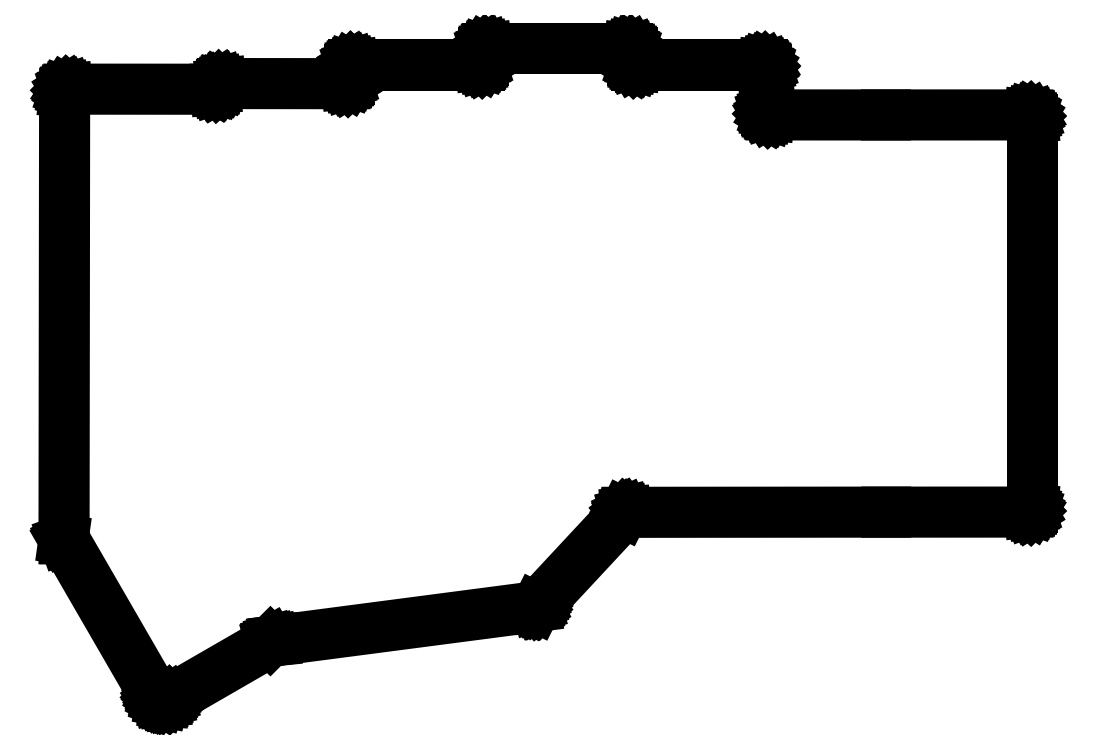
<metadata>
{"format":"dxf","ext":"dxf","renderer":"ezdxf+matplotlib","layout":"modelspace","background":"white","min_lineweight":24,"dpi":150}
</metadata>
<code>
0
SECTION
2
ENTITIES
0
LINE
8
BLACK
10
224.3
20
-51.4
11
224.4
21
-51.41
0
LINE
8
BLACK
10
224.4
20
-51.41
11
224.5
21
-51.46
0
LINE
8
BLACK
10
224.5
20
-51.46
11
224.7
21
-51.52
0
LINE
8
BLACK
10
224.7
20
-51.52
11
224.7
21
-51.62
0
LINE
8
BLACK
10
224.7
20
-51.62
11
224.8
21
-51.72
0
LINE
8
BLACK
10
224.8
20
-51.72
11
224.9
21
-51.85
0
LINE
8
BLACK
10
224.9
20
-51.85
11
224.9
21
-51.97
0
LINE
8
BLACK
10
224.9
20
-51.97
11
224.9
21
-51.97
0
LINE
8
BLACK
10
224.9
20
-51.97
11
224.9
21
-53.22
0
LINE
8
BLACK
10
224.9
20
-53.22
11
224.9
21
-53.28
0
LINE
8
BLACK
10
224.9
20
-53.28
11
224.9
21
-53.39
0
LINE
8
BLACK
10
224.9
20
-53.39
11
225
21
-53.48
0
LINE
8
BLACK
10
225
20
-53.48
11
225
21
-53.56
0
LINE
8
BLACK
10
225
20
-53.56
11
225.1
21
-53.62
0
LINE
8
BLACK
10
225.1
20
-53.62
11
225.2
21
-53.65
0
LINE
8
BLACK
10
225.2
20
-53.65
11
225.3
21
-53.65
0
LINE
8
BLACK
10
225.3
20
-53.65
11
242.3
21
-53.65
0
LINE
8
BLACK
10
242.3
20
-53.65
11
242.3
21
-53.65
0
LINE
8
BLACK
10
242.3
20
-53.65
11
242.5
21
-53.66
0
LINE
8
BLACK
10
242.5
20
-53.66
11
242.6
21
-53.71
0
LINE
8
BLACK
10
242.6
20
-53.71
11
242.7
21
-53.77
0
LINE
8
BLACK
10
242.7
20
-53.77
11
242.8
21
-53.87
0
LINE
8
BLACK
10
242.8
20
-53.87
11
242.8
21
-53.97
0
LINE
8
BLACK
10
242.8
20
-53.97
11
242.9
21
-54.1
0
LINE
8
BLACK
10
242.9
20
-54.1
11
242.9
21
-54.22
0
LINE
8
BLACK
10
242.9
20
-54.22
11
242.9
21
-54.22
0
LINE
8
BLACK
10
242.9
20
-54.22
11
242.9
21
-59.92
0
LINE
8
BLACK
10
242.9
20
-59.92
11
242.9
21
-59.92
0
LINE
8
BLACK
10
242.9
20
-59.92
11
242.9
21
-59.92
0
LINE
8
BLACK
10
242.9
20
-59.92
11
242.9
21
-59.98
0
LINE
8
BLACK
10
242.9
20
-59.98
11
242.9
21
-60.08
0
LINE
8
BLACK
10
242.9
20
-60.08
11
243
21
-60.18
0
LINE
8
BLACK
10
243
20
-60.18
11
243.1
21
-60.26
0
LINE
8
BLACK
10
243.1
20
-60.26
11
243.2
21
-60.32
0
LINE
8
BLACK
10
243.2
20
-60.32
11
243.3
21
-60.34
0
LINE
8
BLACK
10
243.3
20
-60.34
11
243.3
21
-60.34
0
LINE
8
BLACK
10
243.3
20
-60.34
11
243.3
21
-60.34
0
LINE
8
BLACK
10
243.3
20
-60.34
11
243.3
21
-60.34
0
LINE
8
BLACK
10
243.3
20
-60.34
11
258.8
21
-60.35
0
LINE
8
BLACK
10
258.8
20
-60.35
11
278
21
-60.34
0
LINE
8
BLACK
10
278
20
-60.34
11
278
21
-60.34
0
LINE
8
BLACK
10
278
20
-60.34
11
278
21
-60.34
0
LINE
8
BLACK
10
278
20
-60.34
11
278.1
21
-60.36
0
LINE
8
BLACK
10
278.1
20
-60.36
11
278.3
21
-60.4
0
LINE
8
BLACK
10
278.3
20
-60.4
11
278.4
21
-60.47
0
LINE
8
BLACK
10
278.4
20
-60.47
11
278.5
21
-60.56
0
LINE
8
BLACK
10
278.5
20
-60.56
11
278.5
21
-60.67
0
LINE
8
BLACK
10
278.5
20
-60.67
11
278.6
21
-60.79
0
LINE
8
BLACK
10
278.6
20
-60.79
11
278.6
21
-60.92
0
LINE
8
BLACK
10
278.6
20
-60.92
11
278.6
21
-113.2
0
LINE
8
BLACK
10
278.6
20
-113.2
11
278.6
21
-113.4
0
LINE
8
BLACK
10
278.6
20
-113.4
11
278.5
21
-113.5
0
LINE
8
BLACK
10
278.5
20
-113.5
11
278.5
21
-113.6
0
LINE
8
BLACK
10
278.5
20
-113.6
11
278.4
21
-113.7
0
LINE
8
BLACK
10
278.4
20
-113.7
11
278.3
21
-113.8
0
LINE
8
BLACK
10
278.3
20
-113.8
11
278.1
21
-113.8
0
LINE
8
BLACK
10
278.1
20
-113.8
11
278
21
-113.8
0
LINE
8
BLACK
10
278
20
-113.8
11
278
21
-113.8
0
LINE
8
BLACK
10
278
20
-113.8
11
258.9
21
-113.8
0
LINE
8
BLACK
10
258.9
20
-113.8
11
258.9
21
-113.8
0
LINE
8
BLACK
10
258.9
20
-113.8
11
224
21
-113.8
0
LINE
8
BLACK
10
224
20
-113.8
11
224
21
-113.8
0
LINE
8
BLACK
10
224
20
-113.8
11
224
21
-113.8
0
LINE
8
BLACK
10
224
20
-113.8
11
224
21
-113.8
0
LINE
8
BLACK
10
224
20
-113.8
11
224
21
-113.8
0
LINE
8
BLACK
10
224
20
-113.8
11
223.9
21
-113.9
0
LINE
8
BLACK
10
223.9
20
-113.9
11
223.8
21
-113.9
0
LINE
8
BLACK
10
223.8
20
-113.9
11
223.7
21
-114
0
LINE
8
BLACK
10
223.7
20
-114
11
212.2
21
-126.3
0
LINE
8
BLACK
10
212.2
20
-126.3
11
212.2
21
-126.3
0
LINE
8
BLACK
10
212.2
20
-126.3
11
212.2
21
-126.3
0
LINE
8
BLACK
10
212.2
20
-126.3
11
212.1
21
-126.4
0
LINE
8
BLACK
10
212.1
20
-126.4
11
212
21
-126.5
0
LINE
8
BLACK
10
212
20
-126.5
11
211.9
21
-126.5
0
LINE
8
BLACK
10
211.9
20
-126.5
11
211.9
21
-126.5
0
LINE
8
BLACK
10
211.9
20
-126.5
11
211.9
21
-126.5
0
LINE
8
BLACK
10
211.9
20
-126.5
11
211.9
21
-126.5
0
LINE
8
BLACK
10
211.9
20
-126.5
11
176.9
21
-131.1
0
LINE
8
BLACK
10
176.9
20
-131.1
11
176.9
21
-131.1
0
LINE
8
BLACK
10
176.9
20
-131.1
11
176.9
21
-131.1
0
LINE
8
BLACK
10
176.9
20
-131.1
11
176.9
21
-131.1
0
LINE
8
BLACK
10
176.9
20
-131.1
11
176.8
21
-131.1
0
LINE
8
BLACK
10
176.8
20
-131.1
11
176.6
21
-131.1
0
LINE
8
BLACK
10
176.6
20
-131.1
11
176.4
21
-131.2
0
LINE
8
BLACK
10
176.4
20
-131.2
11
176.3
21
-131.2
0
LINE
8
BLACK
10
176.3
20
-131.2
11
162.7
21
-139
0
LINE
8
BLACK
10
162.7
20
-139
11
162.7
21
-139
0
LINE
8
BLACK
10
162.7
20
-139
11
162.6
21
-139.1
0
LINE
8
BLACK
10
162.6
20
-139.1
11
162.4
21
-139.2
0
LINE
8
BLACK
10
162.4
20
-139.2
11
162.2
21
-139.3
0
LINE
8
BLACK
10
162.2
20
-139.3
11
162
21
-139.3
0
LINE
8
BLACK
10
162
20
-139.3
11
161.7
21
-139.3
0
LINE
8
BLACK
10
161.7
20
-139.3
11
161.5
21
-139.2
0
LINE
8
BLACK
10
161.5
20
-139.2
11
161.3
21
-139.2
0
LINE
8
BLACK
10
161.3
20
-139.2
11
161.2
21
-139.1
0
LINE
8
BLACK
10
161.2
20
-139.1
11
161
21
-138.9
0
LINE
8
BLACK
10
161
20
-138.9
11
160.8
21
-138.8
0
LINE
8
BLACK
10
160.8
20
-138.8
11
160.7
21
-138.6
0
LINE
8
BLACK
10
160.7
20
-138.6
11
160.7
21
-138.6
0
LINE
8
BLACK
10
160.7
20
-138.6
11
160.7
21
-138.6
0
LINE
8
BLACK
10
160.7
20
-138.6
11
160.7
21
-138.6
0
LINE
8
BLACK
10
160.7
20
-138.6
11
148.5
21
-117.4
0
LINE
8
BLACK
10
148.5
20
-117.4
11
148.4
21
-117.4
0
LINE
8
BLACK
10
148.4
20
-117.4
11
148.4
21
-117.4
0
LINE
8
BLACK
10
148.4
20
-117.4
11
148.4
21
-117.4
0
LINE
8
BLACK
10
148.4
20
-117.4
11
148.5
21
-57.46
0
LINE
8
BLACK
10
148.5
20
-57.46
11
148.5
21
-57.46
0
LINE
8
BLACK
10
148.5
20
-57.46
11
148.5
21
-57.33
0
LINE
8
BLACK
10
148.5
20
-57.33
11
148.6
21
-57.21
0
LINE
8
BLACK
10
148.6
20
-57.21
11
148.7
21
-57.1
0
LINE
8
BLACK
10
148.7
20
-57.1
11
148.7
21
-57.01
0
LINE
8
BLACK
10
148.7
20
-57.01
11
148.9
21
-56.94
0
LINE
8
BLACK
10
148.9
20
-56.94
11
149
21
-56.9
0
LINE
8
BLACK
10
149
20
-56.9
11
149.1
21
-56.88
0
LINE
8
BLACK
10
149.1
20
-56.88
11
149.1
21
-56.88
0
LINE
8
BLACK
10
149.1
20
-56.88
11
149.1
21
-56.88
0
LINE
8
BLACK
10
149.1
20
-56.88
11
168.7
21
-56.9
0
LINE
8
BLACK
10
168.7
20
-56.9
11
168.7
21
-56.9
0
LINE
8
BLACK
10
168.7
20
-56.9
11
168.8
21
-56.9
0
LINE
8
BLACK
10
168.8
20
-56.9
11
168.9
21
-56.87
0
LINE
8
BLACK
10
168.9
20
-56.87
11
169
21
-56.81
0
LINE
8
BLACK
10
169
20
-56.81
11
169.1
21
-56.74
0
LINE
8
BLACK
10
169.1
20
-56.74
11
169.1
21
-56.64
0
LINE
8
BLACK
10
169.1
20
-56.64
11
169.1
21
-56.59
0
LINE
8
BLACK
10
169.1
20
-56.59
11
169.1
21
-56.59
0
LINE
8
BLACK
10
169.1
20
-56.59
11
169.1
21
-56.59
0
LINE
8
BLACK
10
169.1
20
-56.59
11
169.2
21
-56.47
0
LINE
8
BLACK
10
169.2
20
-56.47
11
169.2
21
-56.36
0
LINE
8
BLACK
10
169.2
20
-56.36
11
169.3
21
-56.26
0
LINE
8
BLACK
10
169.3
20
-56.26
11
169.4
21
-56.19
0
LINE
8
BLACK
10
169.4
20
-56.19
11
169.6
21
-56.15
0
LINE
8
BLACK
10
169.6
20
-56.15
11
169.7
21
-56.13
0
LINE
8
BLACK
10
169.7
20
-56.13
11
169.7
21
-56.13
0
LINE
8
BLACK
10
169.7
20
-56.13
11
169.7
21
-56.13
0
LINE
8
BLACK
10
169.7
20
-56.13
11
169.7
21
-56.13
0
LINE
8
BLACK
10
169.7
20
-56.13
11
186.3
21
-56.15
0
LINE
8
BLACK
10
186.3
20
-56.15
11
186.3
21
-56.15
0
LINE
8
BLACK
10
186.3
20
-56.15
11
186.4
21
-56.15
0
LINE
8
BLACK
10
186.4
20
-56.15
11
186.5
21
-56.12
0
LINE
8
BLACK
10
186.5
20
-56.12
11
186.6
21
-56.06
0
LINE
8
BLACK
10
186.6
20
-56.06
11
186.7
21
-55.98
0
LINE
8
BLACK
10
186.7
20
-55.98
11
186.7
21
-55.89
0
LINE
8
BLACK
10
186.7
20
-55.89
11
186.7
21
-55.78
0
LINE
8
BLACK
10
186.7
20
-55.78
11
186.7
21
-55.72
0
LINE
8
BLACK
10
186.7
20
-55.72
11
186.7
21
-54.22
0
LINE
8
BLACK
10
186.7
20
-54.22
11
186.7
21
-54.22
0
LINE
8
BLACK
10
186.7
20
-54.22
11
186.8
21
-54.1
0
LINE
8
BLACK
10
186.8
20
-54.1
11
186.8
21
-53.97
0
LINE
8
BLACK
10
186.8
20
-53.97
11
186.9
21
-53.87
0
LINE
8
BLACK
10
186.9
20
-53.87
11
187
21
-53.77
0
LINE
8
BLACK
10
187
20
-53.77
11
187.1
21
-53.71
0
LINE
8
BLACK
10
187.1
20
-53.71
11
187.2
21
-53.66
0
LINE
8
BLACK
10
187.2
20
-53.66
11
187.3
21
-53.65
0
LINE
8
BLACK
10
187.3
20
-53.65
11
187.3
21
-53.65
0
LINE
8
BLACK
10
187.3
20
-53.65
11
204.3
21
-53.65
0
LINE
8
BLACK
10
204.3
20
-53.65
11
204.3
21
-53.65
0
LINE
8
BLACK
10
204.3
20
-53.65
11
204.4
21
-53.65
0
LINE
8
BLACK
10
204.4
20
-53.65
11
204.5
21
-53.62
0
LINE
8
BLACK
10
204.5
20
-53.62
11
204.6
21
-53.56
0
LINE
8
BLACK
10
204.6
20
-53.56
11
204.7
21
-53.48
0
LINE
8
BLACK
10
204.7
20
-53.48
11
204.7
21
-53.39
0
LINE
8
BLACK
10
204.7
20
-53.39
11
204.8
21
-53.28
0
LINE
8
BLACK
10
204.8
20
-53.28
11
204.8
21
-53.22
0
LINE
8
BLACK
10
204.8
20
-53.22
11
204.8
21
-51.97
0
LINE
8
BLACK
10
204.8
20
-51.97
11
204.8
21
-51.97
0
LINE
8
BLACK
10
204.8
20
-51.97
11
204.8
21
-51.85
0
LINE
8
BLACK
10
204.8
20
-51.85
11
204.8
21
-51.72
0
LINE
8
BLACK
10
204.8
20
-51.72
11
204.9
21
-51.62
0
LINE
8
BLACK
10
204.9
20
-51.62
11
205
21
-51.52
0
LINE
8
BLACK
10
205
20
-51.52
11
205.1
21
-51.46
0
LINE
8
BLACK
10
205.1
20
-51.46
11
205.2
21
-51.41
0
LINE
8
BLACK
10
205.2
20
-51.41
11
205.3
21
-51.4
0
LINE
8
BLACK
10
205.3
20
-51.4
11
205.3
21
-51.4
0
LINE
8
BLACK
10
205.3
20
-51.4
11
224.3
21
-51.4
0
LINE
8
BLACK
10
224.3
20
-51.4
11
224.3
21
-51.4
0
LINE
8
BLACK
10
224.3
20
-51.55
11
224.3
21
-51.55
0
LINE
8
BLACK
10
224.3
20
-51.55
11
224.3
21
-51.55
0
LINE
8
BLACK
10
224.3
20
-51.55
11
205.3
21
-51.55
0
LINE
8
BLACK
10
205.3
20
-51.55
11
205.3
21
-51.55
0
LINE
8
BLACK
10
205.3
20
-51.55
11
205.3
21
-51.55
0
LINE
8
BLACK
10
205.3
20
-51.55
11
205.3
21
-51.55
0
LINE
8
BLACK
10
205.3
20
-51.55
11
205.3
21
-51.55
0
LINE
8
BLACK
10
205.3
20
-51.55
11
205.2
21
-51.58
0
LINE
8
BLACK
10
205.2
20
-51.58
11
205.1
21
-51.63
0
LINE
8
BLACK
10
205.1
20
-51.63
11
205
21
-51.71
0
LINE
8
BLACK
10
205
20
-51.71
11
204.9
21
-51.81
0
LINE
8
BLACK
10
204.9
20
-51.81
11
204.9
21
-51.92
0
LINE
8
BLACK
10
204.9
20
-51.92
11
204.9
21
-51.97
0
LINE
8
BLACK
10
204.9
20
-51.97
11
204.9
21
-51.97
0
LINE
8
BLACK
10
204.9
20
-51.97
11
204.9
21
-51.97
0
LINE
8
BLACK
10
204.9
20
-51.97
11
204.9
21
-53.22
0
LINE
8
BLACK
10
204.9
20
-53.22
11
204.9
21
-53.22
0
LINE
8
BLACK
10
204.9
20
-53.22
11
204.9
21
-53.22
0
LINE
8
BLACK
10
204.9
20
-53.22
11
204.9
21
-53.35
0
LINE
8
BLACK
10
204.9
20
-53.35
11
204.9
21
-53.47
0
LINE
8
BLACK
10
204.9
20
-53.47
11
204.8
21
-53.58
0
LINE
8
BLACK
10
204.8
20
-53.58
11
204.7
21
-53.67
0
LINE
8
BLACK
10
204.7
20
-53.67
11
204.6
21
-53.74
0
LINE
8
BLACK
10
204.6
20
-53.74
11
204.5
21
-53.78
0
LINE
8
BLACK
10
204.5
20
-53.78
11
204.3
21
-53.8
0
LINE
8
BLACK
10
204.3
20
-53.8
11
204.3
21
-53.8
0
LINE
8
BLACK
10
204.3
20
-53.8
11
204.3
21
-53.8
0
LINE
8
BLACK
10
204.3
20
-53.8
11
204.3
21
-53.8
0
LINE
8
BLACK
10
204.3
20
-53.8
11
187.3
21
-53.8
0
LINE
8
BLACK
10
187.3
20
-53.8
11
187.3
21
-53.8
0
LINE
8
BLACK
10
187.3
20
-53.8
11
187.3
21
-53.8
0
LINE
8
BLACK
10
187.3
20
-53.8
11
187.3
21
-53.8
0
LINE
8
BLACK
10
187.3
20
-53.8
11
187.3
21
-53.8
0
LINE
8
BLACK
10
187.3
20
-53.8
11
187.2
21
-53.83
0
LINE
8
BLACK
10
187.2
20
-53.83
11
187.1
21
-53.88
0
LINE
8
BLACK
10
187.1
20
-53.88
11
187
21
-53.96
0
LINE
8
BLACK
10
187
20
-53.96
11
186.9
21
-54.06
0
LINE
8
BLACK
10
186.9
20
-54.06
11
186.9
21
-54.17
0
LINE
8
BLACK
10
186.9
20
-54.17
11
186.9
21
-54.22
0
LINE
8
BLACK
10
186.9
20
-54.22
11
186.9
21
-54.22
0
LINE
8
BLACK
10
186.9
20
-54.22
11
186.9
21
-54.22
0
LINE
8
BLACK
10
186.9
20
-54.22
11
186.9
21
-55.72
0
LINE
8
BLACK
10
186.9
20
-55.72
11
186.9
21
-55.72
0
LINE
8
BLACK
10
186.9
20
-55.72
11
186.9
21
-55.72
0
LINE
8
BLACK
10
186.9
20
-55.72
11
186.9
21
-55.85
0
LINE
8
BLACK
10
186.9
20
-55.85
11
186.8
21
-55.97
0
LINE
8
BLACK
10
186.8
20
-55.97
11
186.8
21
-56.08
0
LINE
8
BLACK
10
186.8
20
-56.08
11
186.7
21
-56.17
0
LINE
8
BLACK
10
186.7
20
-56.17
11
186.6
21
-56.24
0
LINE
8
BLACK
10
186.6
20
-56.24
11
186.5
21
-56.28
0
LINE
8
BLACK
10
186.5
20
-56.28
11
186.3
21
-56.3
0
LINE
8
BLACK
10
186.3
20
-56.3
11
186.3
21
-56.3
0
LINE
8
BLACK
10
186.3
20
-56.3
11
186.3
21
-56.3
0
LINE
8
BLACK
10
186.3
20
-56.3
11
186.3
21
-56.3
0
LINE
8
BLACK
10
186.3
20
-56.3
11
169.7
21
-56.28
0
LINE
8
BLACK
10
169.7
20
-56.28
11
169.7
21
-56.28
0
LINE
8
BLACK
10
169.7
20
-56.28
11
169.6
21
-56.28
0
LINE
8
BLACK
10
169.6
20
-56.28
11
169.5
21
-56.32
0
LINE
8
BLACK
10
169.5
20
-56.32
11
169.4
21
-56.38
0
LINE
8
BLACK
10
169.4
20
-56.38
11
169.3
21
-56.46
0
LINE
8
BLACK
10
169.3
20
-56.46
11
169.3
21
-56.57
0
LINE
8
BLACK
10
169.3
20
-56.57
11
169.3
21
-56.62
0
LINE
8
BLACK
10
169.3
20
-56.62
11
169.3
21
-56.62
0
LINE
8
BLACK
10
169.3
20
-56.62
11
169.3
21
-56.63
0
LINE
8
BLACK
10
169.3
20
-56.63
11
169.3
21
-56.63
0
LINE
8
BLACK
10
169.3
20
-56.63
11
169.3
21
-56.63
0
LINE
8
BLACK
10
169.3
20
-56.63
11
169.2
21
-56.74
0
LINE
8
BLACK
10
169.2
20
-56.74
11
169.2
21
-56.85
0
LINE
8
BLACK
10
169.2
20
-56.85
11
169.1
21
-56.93
0
LINE
8
BLACK
10
169.1
20
-56.93
11
169
21
-56.99
0
LINE
8
BLACK
10
169
20
-56.99
11
168.8
21
-57.03
0
LINE
8
BLACK
10
168.8
20
-57.03
11
168.7
21
-57.05
0
LINE
8
BLACK
10
168.7
20
-57.05
11
168.7
21
-57.05
0
LINE
8
BLACK
10
168.7
20
-57.05
11
168.7
21
-57.05
0
LINE
8
BLACK
10
168.7
20
-57.05
11
168.7
21
-57.05
0
LINE
8
BLACK
10
168.7
20
-57.05
11
149.1
21
-57.03
0
LINE
8
BLACK
10
149.1
20
-57.03
11
149
21
-57.03
0
LINE
8
BLACK
10
149
20
-57.03
11
148.9
21
-57.06
0
LINE
8
BLACK
10
148.9
20
-57.06
11
148.8
21
-57.12
0
LINE
8
BLACK
10
148.8
20
-57.12
11
148.8
21
-57.2
0
LINE
8
BLACK
10
148.8
20
-57.2
11
148.7
21
-57.3
0
LINE
8
BLACK
10
148.7
20
-57.3
11
148.7
21
-57.4
0
LINE
8
BLACK
10
148.7
20
-57.4
11
148.7
21
-57.46
0
LINE
8
BLACK
10
148.7
20
-57.46
11
148.7
21
-57.46
0
LINE
8
BLACK
10
148.7
20
-57.46
11
148.7
21
-57.46
0
LINE
8
BLACK
10
148.7
20
-57.46
11
148.6
21
-117.4
0
LINE
8
BLACK
10
148.6
20
-117.4
11
160.8
21
-138.5
0
LINE
8
BLACK
10
160.8
20
-138.5
11
160.9
21
-138.6
0
LINE
8
BLACK
10
160.9
20
-138.6
11
161
21
-138.8
0
LINE
8
BLACK
10
161
20
-138.8
11
161.2
21
-138.9
0
LINE
8
BLACK
10
161.2
20
-138.9
11
161.4
21
-139
0
LINE
8
BLACK
10
161.4
20
-139
11
161.6
21
-139.1
0
LINE
8
BLACK
10
161.6
20
-139.1
11
161.8
21
-139.1
0
LINE
8
BLACK
10
161.8
20
-139.1
11
162
21
-139.1
0
LINE
8
BLACK
10
162
20
-139.1
11
162.2
21
-139.1
0
LINE
8
BLACK
10
162.2
20
-139.1
11
162.4
21
-139
0
LINE
8
BLACK
10
162.4
20
-139
11
162.6
21
-139
0
LINE
8
BLACK
10
162.6
20
-139
11
162.7
21
-138.9
0
LINE
8
BLACK
10
162.7
20
-138.9
11
162.7
21
-138.9
0
LINE
8
BLACK
10
162.7
20
-138.9
11
162.7
21
-138.9
0
LINE
8
BLACK
10
162.7
20
-138.9
11
176.2
21
-131.1
0
LINE
8
BLACK
10
176.2
20
-131.1
11
176.2
21
-131.1
0
LINE
8
BLACK
10
176.2
20
-131.1
11
176.2
21
-131.1
0
LINE
8
BLACK
10
176.2
20
-131.1
11
176.5
21
-131
0
LINE
8
BLACK
10
176.5
20
-131
11
176.7
21
-131
0
LINE
8
BLACK
10
176.7
20
-131
11
176.9
21
-130.9
0
LINE
8
BLACK
10
176.9
20
-130.9
11
176.9
21
-130.9
0
LINE
8
BLACK
10
176.9
20
-130.9
11
211.9
21
-126.4
0
LINE
8
BLACK
10
211.9
20
-126.4
11
211.9
21
-126.4
0
LINE
8
BLACK
10
211.9
20
-126.4
11
212
21
-126.3
0
LINE
8
BLACK
10
212
20
-126.3
11
212.1
21
-126.3
0
LINE
8
BLACK
10
212.1
20
-126.3
11
212.1
21
-126.2
0
LINE
8
BLACK
10
212.1
20
-126.2
11
223.6
21
-113.8
0
LINE
8
BLACK
10
223.6
20
-113.8
11
223.6
21
-113.8
0
LINE
8
BLACK
10
223.6
20
-113.8
11
223.6
21
-113.8
0
LINE
8
BLACK
10
223.6
20
-113.8
11
223.6
21
-113.8
0
LINE
8
BLACK
10
223.6
20
-113.8
11
223.7
21
-113.8
0
LINE
8
BLACK
10
223.7
20
-113.8
11
223.8
21
-113.7
0
LINE
8
BLACK
10
223.8
20
-113.7
11
223.9
21
-113.7
0
LINE
8
BLACK
10
223.9
20
-113.7
11
224
21
-113.7
0
LINE
8
BLACK
10
224
20
-113.7
11
224
21
-113.7
0
LINE
8
BLACK
10
224
20
-113.7
11
258.9
21
-113.7
0
LINE
8
BLACK
10
258.9
20
-113.7
11
258.9
21
-113.7
0
LINE
8
BLACK
10
258.9
20
-113.7
11
258.9
21
-113.7
0
LINE
8
BLACK
10
258.9
20
-113.7
11
278
21
-113.7
0
LINE
8
BLACK
10
278
20
-113.7
11
278
21
-113.7
0
LINE
8
BLACK
10
278
20
-113.7
11
278
21
-113.7
0
LINE
8
BLACK
10
278
20
-113.7
11
278.1
21
-113.7
0
LINE
8
BLACK
10
278.1
20
-113.7
11
278.2
21
-113.6
0
LINE
8
BLACK
10
278.2
20
-113.6
11
278.3
21
-113.6
0
LINE
8
BLACK
10
278.3
20
-113.6
11
278.4
21
-113.5
0
LINE
8
BLACK
10
278.4
20
-113.5
11
278.4
21
-113.4
0
LINE
8
BLACK
10
278.4
20
-113.4
11
278.4
21
-113.3
0
LINE
8
BLACK
10
278.4
20
-113.3
11
278.4
21
-113.2
0
LINE
8
BLACK
10
278.4
20
-113.2
11
278.4
21
-60.92
0
LINE
8
BLACK
10
278.4
20
-60.92
11
278.4
21
-60.86
0
LINE
8
BLACK
10
278.4
20
-60.86
11
278.4
21
-60.76
0
LINE
8
BLACK
10
278.4
20
-60.76
11
278.4
21
-60.66
0
LINE
8
BLACK
10
278.4
20
-60.66
11
278.3
21
-60.58
0
LINE
8
BLACK
10
278.3
20
-60.58
11
278.2
21
-60.52
0
LINE
8
BLACK
10
278.2
20
-60.52
11
278.1
21
-60.49
0
LINE
8
BLACK
10
278.1
20
-60.49
11
278
21
-60.49
0
LINE
8
BLACK
10
278
20
-60.49
11
258.8
21
-60.5
0
LINE
8
BLACK
10
258.8
20
-60.5
11
258.8
21
-60.5
0
LINE
8
BLACK
10
258.8
20
-60.5
11
258.8
21
-60.5
0
LINE
8
BLACK
10
258.8
20
-60.5
11
243.3
21
-60.49
0
LINE
8
BLACK
10
243.3
20
-60.49
11
243.3
21
-60.49
0
LINE
8
BLACK
10
243.3
20
-60.49
11
243.2
21
-60.48
0
LINE
8
BLACK
10
243.2
20
-60.48
11
243.1
21
-60.44
0
LINE
8
BLACK
10
243.1
20
-60.44
11
243
21
-60.37
0
LINE
8
BLACK
10
243
20
-60.37
11
242.9
21
-60.28
0
LINE
8
BLACK
10
242.9
20
-60.28
11
242.8
21
-60.17
0
LINE
8
BLACK
10
242.8
20
-60.17
11
242.8
21
-60.05
0
LINE
8
BLACK
10
242.8
20
-60.05
11
242.8
21
-59.92
0
LINE
8
BLACK
10
242.8
20
-59.92
11
242.8
21
-59.92
0
LINE
8
BLACK
10
242.8
20
-59.92
11
242.7
21
-54.22
0
LINE
8
BLACK
10
242.7
20
-54.22
11
242.7
21
-54.22
0
LINE
8
BLACK
10
242.7
20
-54.22
11
242.7
21
-54.22
0
LINE
8
BLACK
10
242.7
20
-54.22
11
242.7
21
-54.17
0
LINE
8
BLACK
10
242.7
20
-54.17
11
242.7
21
-54.06
0
LINE
8
BLACK
10
242.7
20
-54.06
11
242.7
21
-53.96
0
LINE
8
BLACK
10
242.7
20
-53.96
11
242.6
21
-53.88
0
LINE
8
BLACK
10
242.6
20
-53.88
11
242.5
21
-53.83
0
LINE
8
BLACK
10
242.5
20
-53.83
11
242.4
21
-53.8
0
LINE
8
BLACK
10
242.4
20
-53.8
11
242.3
21
-53.8
0
LINE
8
BLACK
10
242.3
20
-53.8
11
242.3
21
-53.8
0
LINE
8
BLACK
10
242.3
20
-53.8
11
242.3
21
-53.8
0
LINE
8
BLACK
10
242.3
20
-53.8
11
225.3
21
-53.8
0
LINE
8
BLACK
10
225.3
20
-53.8
11
225.3
21
-53.8
0
LINE
8
BLACK
10
225.3
20
-53.8
11
225.3
21
-53.8
0
LINE
8
BLACK
10
225.3
20
-53.8
11
225.2
21
-53.78
0
LINE
8
BLACK
10
225.2
20
-53.78
11
225
21
-53.74
0
LINE
8
BLACK
10
225
20
-53.74
11
224.9
21
-53.67
0
LINE
8
BLACK
10
224.9
20
-53.67
11
224.8
21
-53.58
0
LINE
8
BLACK
10
224.8
20
-53.58
11
224.8
21
-53.47
0
LINE
8
BLACK
10
224.8
20
-53.47
11
224.7
21
-53.35
0
LINE
8
BLACK
10
224.7
20
-53.35
11
224.7
21
-53.22
0
LINE
8
BLACK
10
224.7
20
-53.22
11
224.7
21
-53.22
0
LINE
8
BLACK
10
224.7
20
-53.22
11
224.7
21
-53.22
0
LINE
8
BLACK
10
224.7
20
-53.22
11
224.7
21
-51.97
0
LINE
8
BLACK
10
224.7
20
-51.97
11
224.7
21
-51.97
0
LINE
8
BLACK
10
224.7
20
-51.97
11
224.7
21
-51.97
0
LINE
8
BLACK
10
224.7
20
-51.97
11
224.7
21
-51.92
0
LINE
8
BLACK
10
224.7
20
-51.92
11
224.7
21
-51.81
0
LINE
8
BLACK
10
224.7
20
-51.81
11
224.6
21
-51.71
0
LINE
8
BLACK
10
224.6
20
-51.71
11
224.6
21
-51.63
0
LINE
8
BLACK
10
224.6
20
-51.63
11
224.5
21
-51.58
0
LINE
8
BLACK
10
224.5
20
-51.58
11
224.3
21
-51.55
0
LINE
8
BLACK
10
224.3
20
-51.55
11
224.3
21
-51.55
0
ENDSEC
0
EOF

</code>
